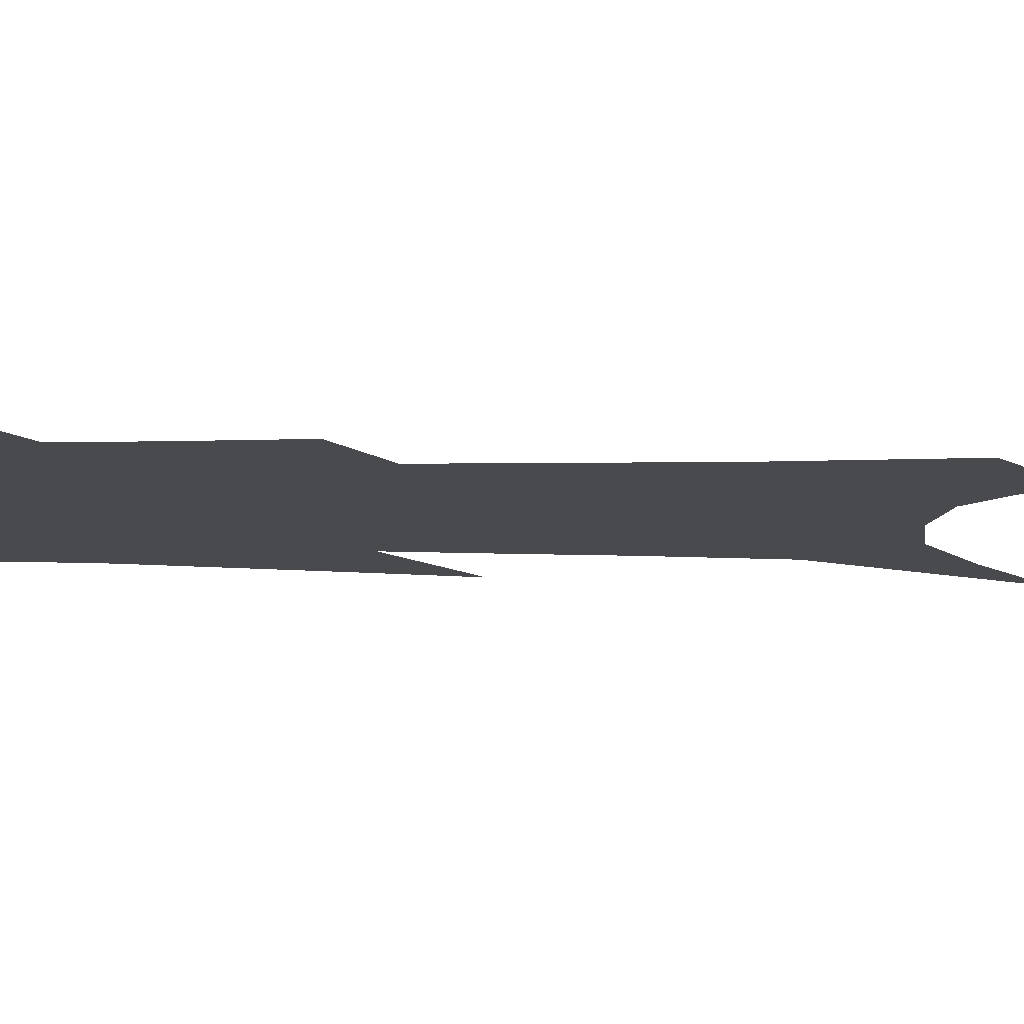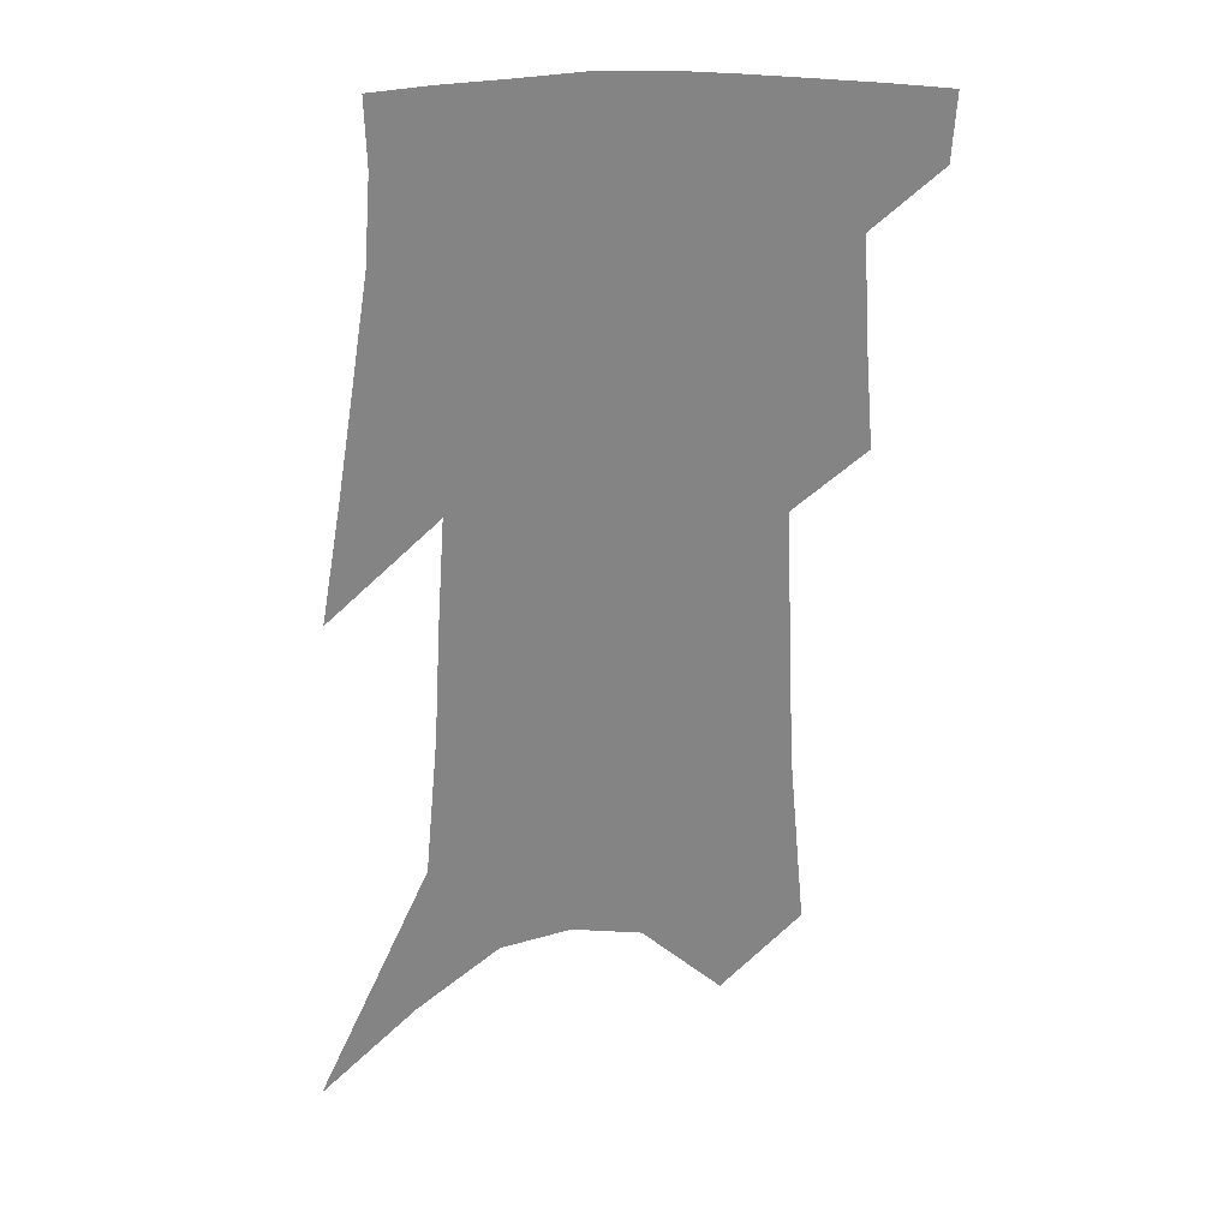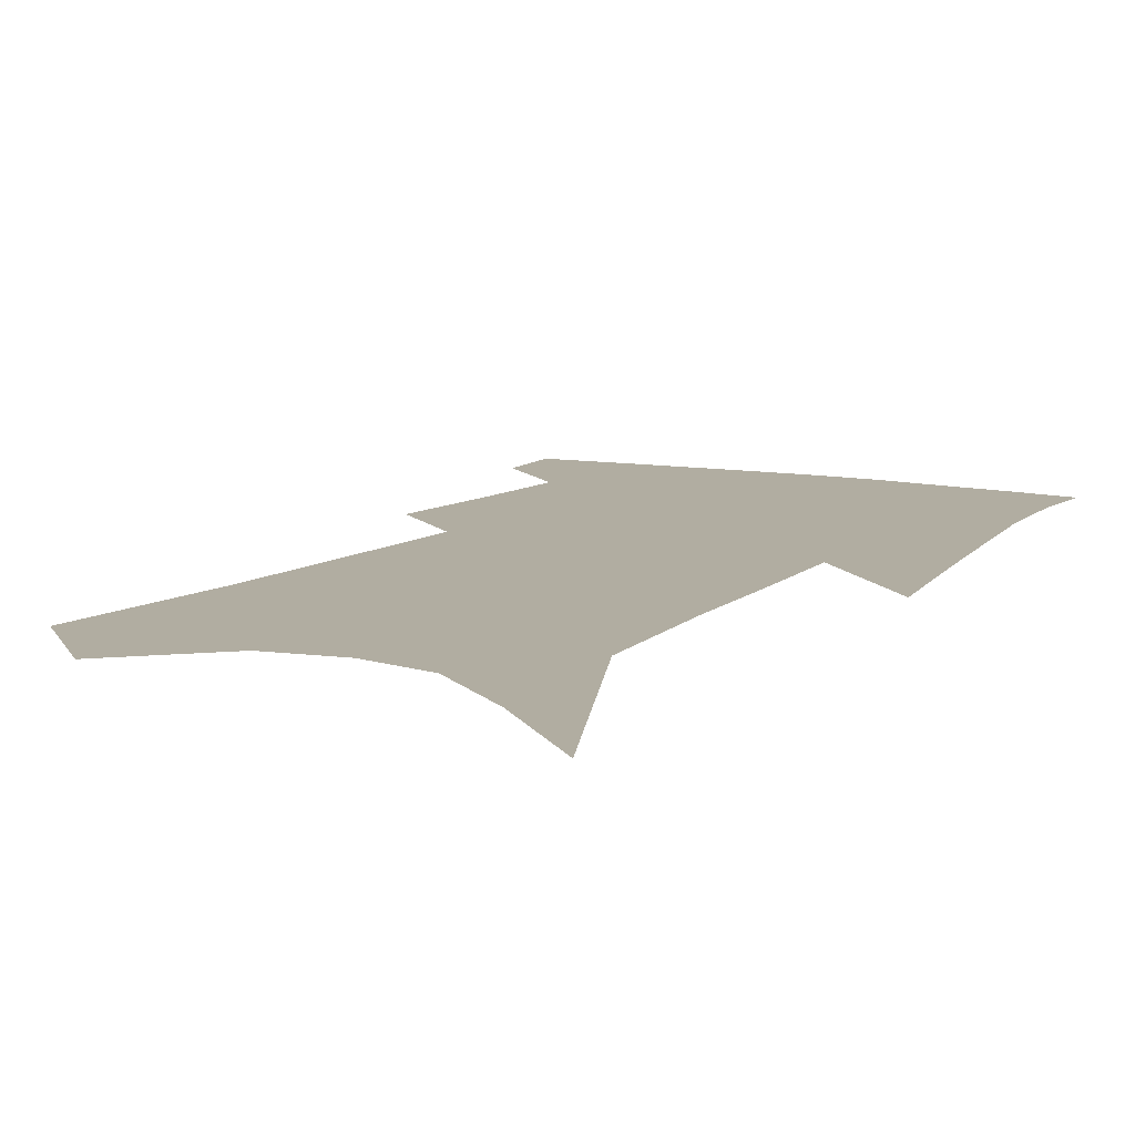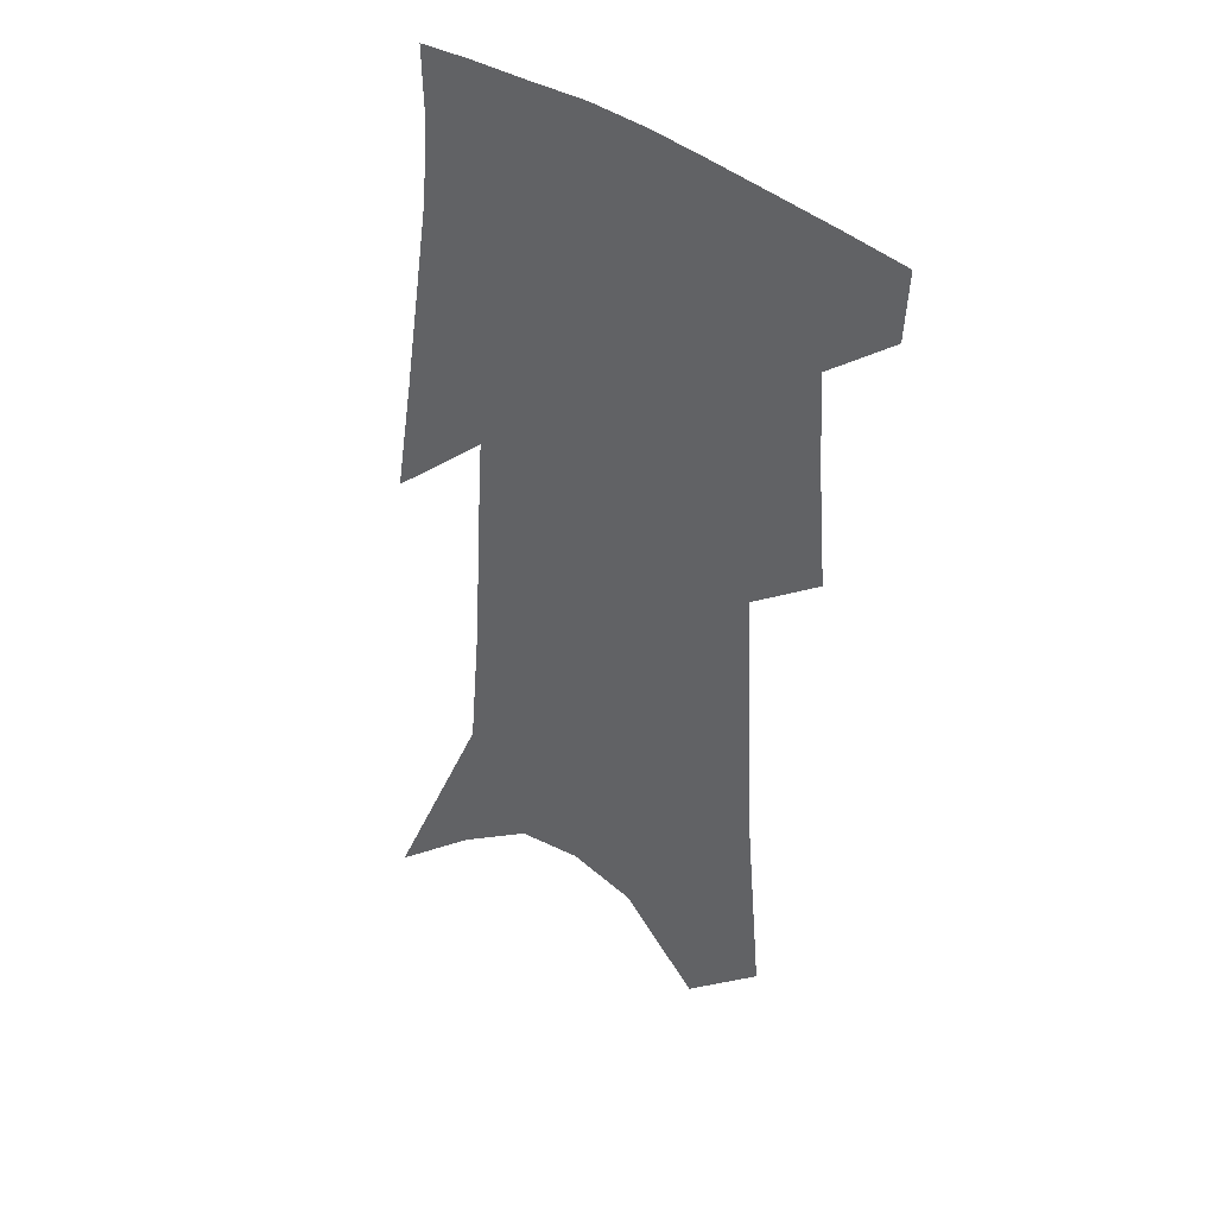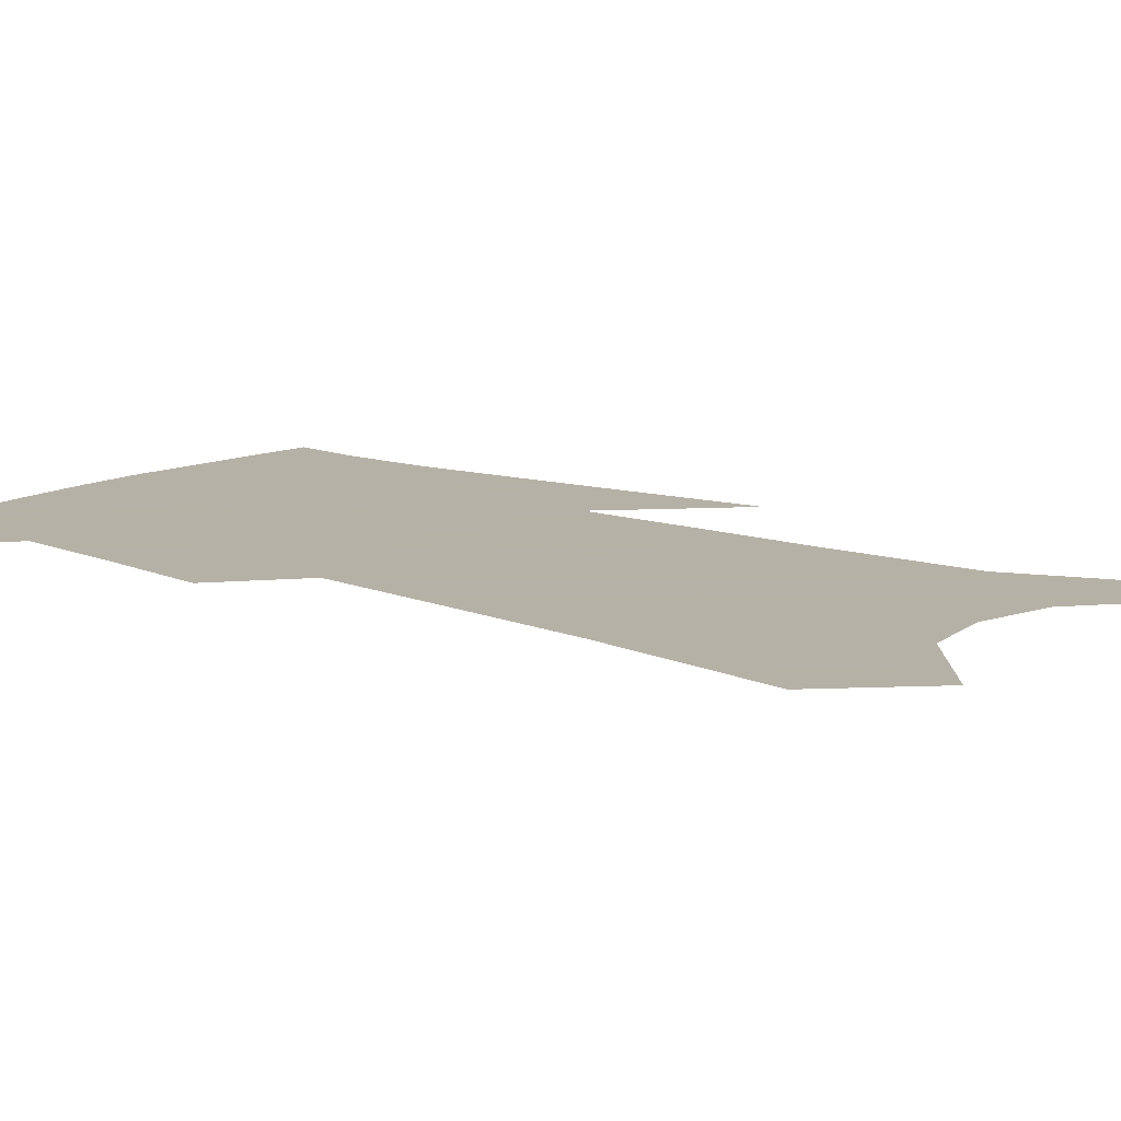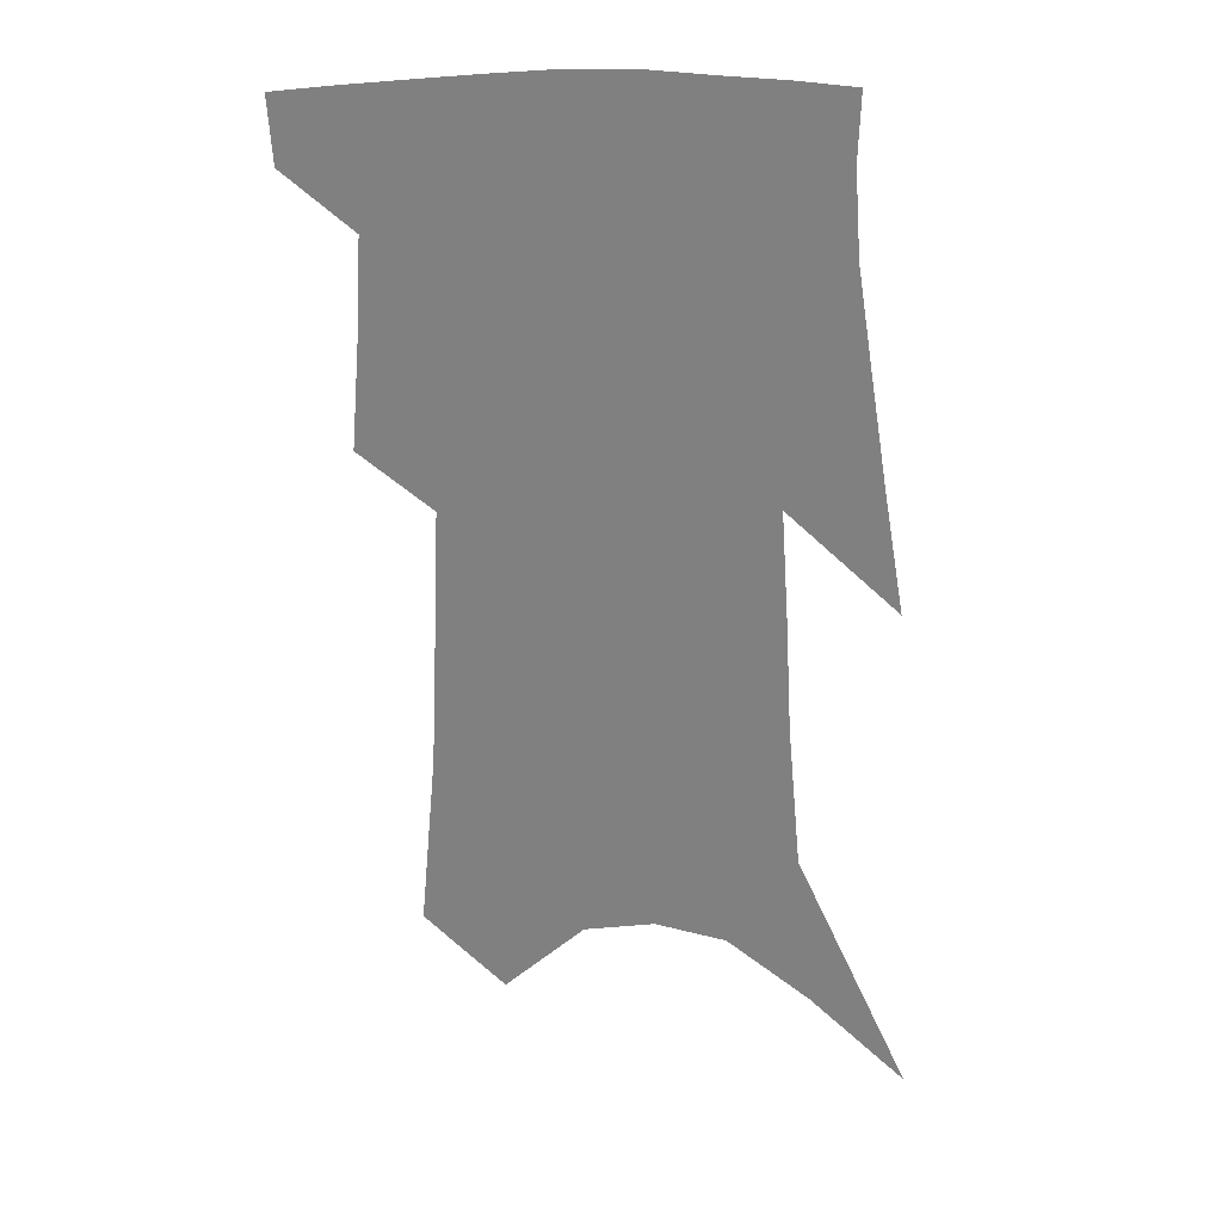
<metadata>
{"format":"obj","ext":"obj","renderer":"f3d","projection":"perspective","resolution":1024,"background":"white","views":[{"elev":-13.0,"azim":-91.2,"up":"+Z"},{"elev":28.8,"azim":168.4,"up":"+Y"},{"elev":10.3,"azim":30.0,"up":"+Z"},{"elev":38.5,"azim":-139.8,"up":"+Y"},{"elev":12.1,"azim":-47.9,"up":"+Z"},{"elev":28.3,"azim":9.0,"up":"+Y"}]}
</metadata>
<code>
v 490.5 380.8 0
v 489.1 402.5 0
v 509 294.6 0
v 512 331.1 0
v 513.9 362.4 0
v 512.4 384.7 0
v 509.8 405.4 0
v 524.1 128.3 0
v 529.6 188.7 0
v 531.7 234.7 0
v 533.4 276.5 0
v 534 310.3 0
v 535.3 341.7 0
v 534.8 366 0
v 532.9 387.1 0
v 530.6 408 0
v 551 103.6 0
v 555.2 169 0
v 554.5 209.5 0
v 555.9 254.7 0
v 555.3 287.1 0
v 556.1 320.7 0
v 556.2 347.2 0
v 555.9 369.7 0
v 553.9 389.8 0
v 551.4 410.5 0
v 577.5 129 0
v 577.6 181 0
v 576.8 222.1 0
v 576.2 258.6 0
v 575.4 291 0
v 575.8 324 0
v 575.7 349.1 0
v 575.7 371.7 0
v 574.9 391.6 0
v 572.2 412.7 0
v 600.6 133.7 0
v 599.1 182.4 0
v 597.6 222.7 0
v 596.4 263.1 0
v 595.5 297.6 0
v 594.9 325.9 0
v 594.9 351.1 0
v 595.1 373.2 0
v 595 392.7 0
v 593.1 413.7 0
v 624 129.8 0
v 622.1 172.7 0
v 618.2 224.3 0
v 616.9 259.2 0
v 616.2 290.7 0
v 614.7 321.7 0
v 613.4 351.6 0
v 614.1 372.6 0
v 614.7 393.2 0
v 615.1 412.9 0
v 651.6 109.6 0
v 646 162.5 0
v 641.7 210.6 0
v 639.6 247.6 0
v 637.1 284.8 0
v 634.8 317.2 0
v 633.4 345.8 0
v 633.8 369.8 0
v 634 392.9 0
v 635.3 412.4 0
v 683.6 80.73 0
v 673.4 253.1 0
v 666.6 293 0
v 660.9 328.7 0
v 655.7 362.5 0
v 653.6 390.1 0
v 654.3 411.3 0
v 691 451 0
f 5 6 1
f 1 6 2
f 6 7 2
f 11 12 3
f 3 12 4
f 12 13 4
f 4 13 5
f 13 14 5
f 5 14 6
f 14 15 6
f 6 15 7
f 15 16 7
f 17 18 8
f 8 18 9
f 18 19 9
f 9 19 10
f 19 20 10
f 10 20 11
f 20 21 11
f 11 21 12
f 21 22 12
f 12 22 13
f 22 23 13
f 13 23 14
f 23 24 14
f 14 24 15
f 24 25 15
f 15 25 16
f 25 26 16
f 17 27 18
f 27 28 18
f 18 28 19
f 28 29 19
f 19 29 20
f 29 30 20
f 20 30 21
f 30 31 21
f 21 31 22
f 31 32 22
f 22 32 23
f 32 33 23
f 23 33 24
f 33 34 24
f 24 34 25
f 34 35 25
f 25 35 26
f 35 36 26
f 27 37 28
f 37 38 28
f 28 38 29
f 38 39 29
f 29 39 30
f 39 40 30
f 30 40 31
f 40 41 31
f 31 41 32
f 41 42 32
f 32 42 33
f 42 43 33
f 33 43 34
f 43 44 34
f 34 44 35
f 44 45 35
f 35 45 36
f 45 46 36
f 37 47 38
f 47 48 38
f 38 48 39
f 48 49 39
f 39 49 40
f 49 50 40
f 40 50 41
f 50 51 41
f 41 51 42
f 51 52 42
f 42 52 43
f 52 53 43
f 43 53 44
f 53 54 44
f 44 54 45
f 54 55 45
f 45 55 46
f 55 56 46
f 47 57 48
f 57 58 48
f 48 58 49
f 58 59 49
f 49 59 50
f 59 60 50
f 50 60 51
f 60 61 51
f 51 61 52
f 61 62 52
f 52 62 53
f 62 63 53
f 53 63 54
f 63 64 54
f 54 64 55
f 64 65 55
f 55 65 56
f 65 66 56
f 57 67 58
f 61 68 62
f 68 69 62
f 62 69 63
f 69 70 63
f 63 70 64
f 70 71 64
f 64 71 65
f 71 72 65
f 65 72 66
f 72 73 66

</code>
